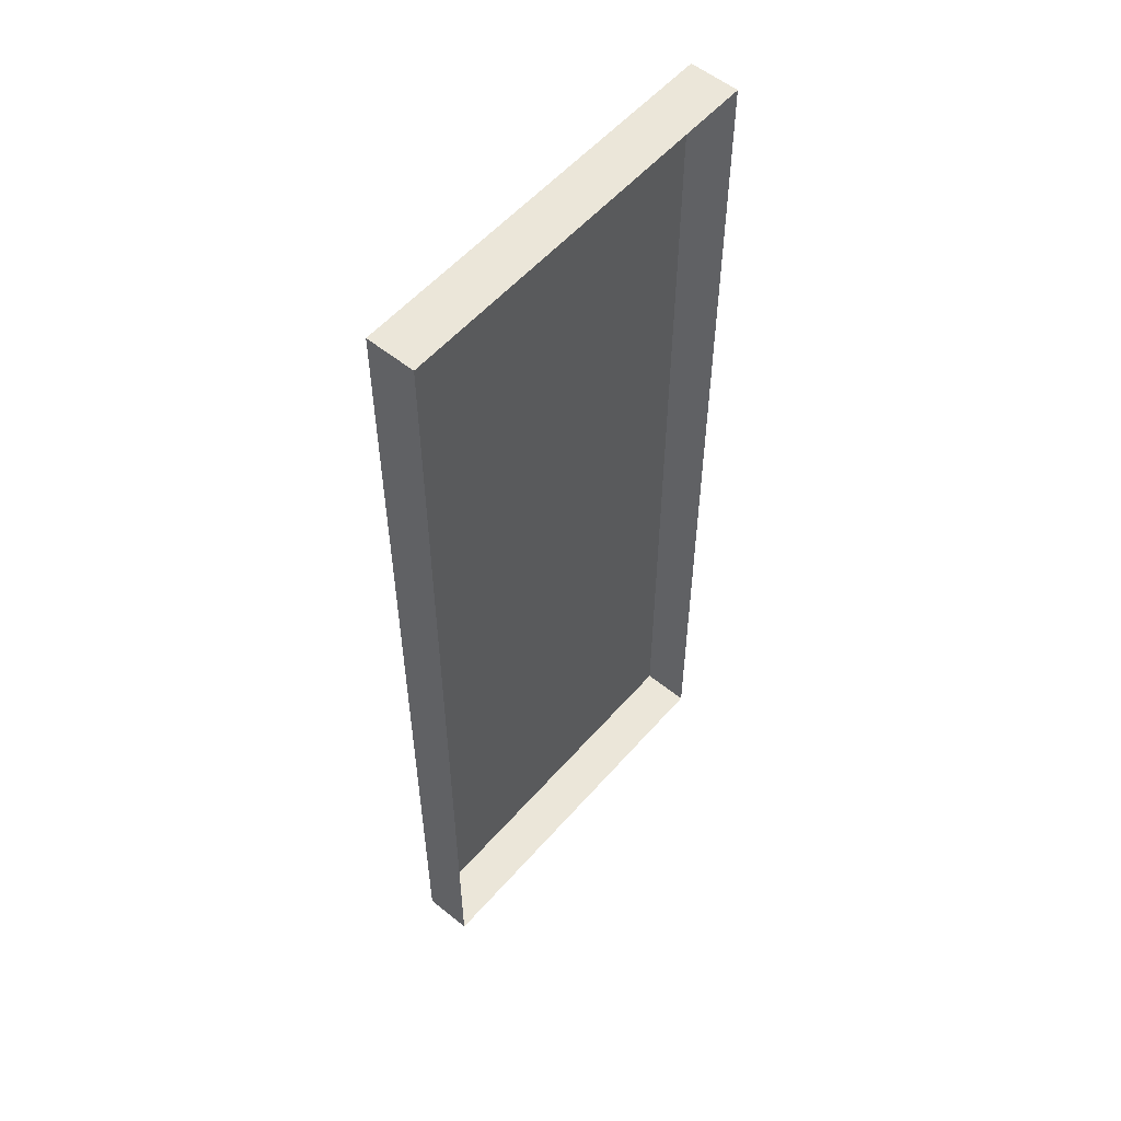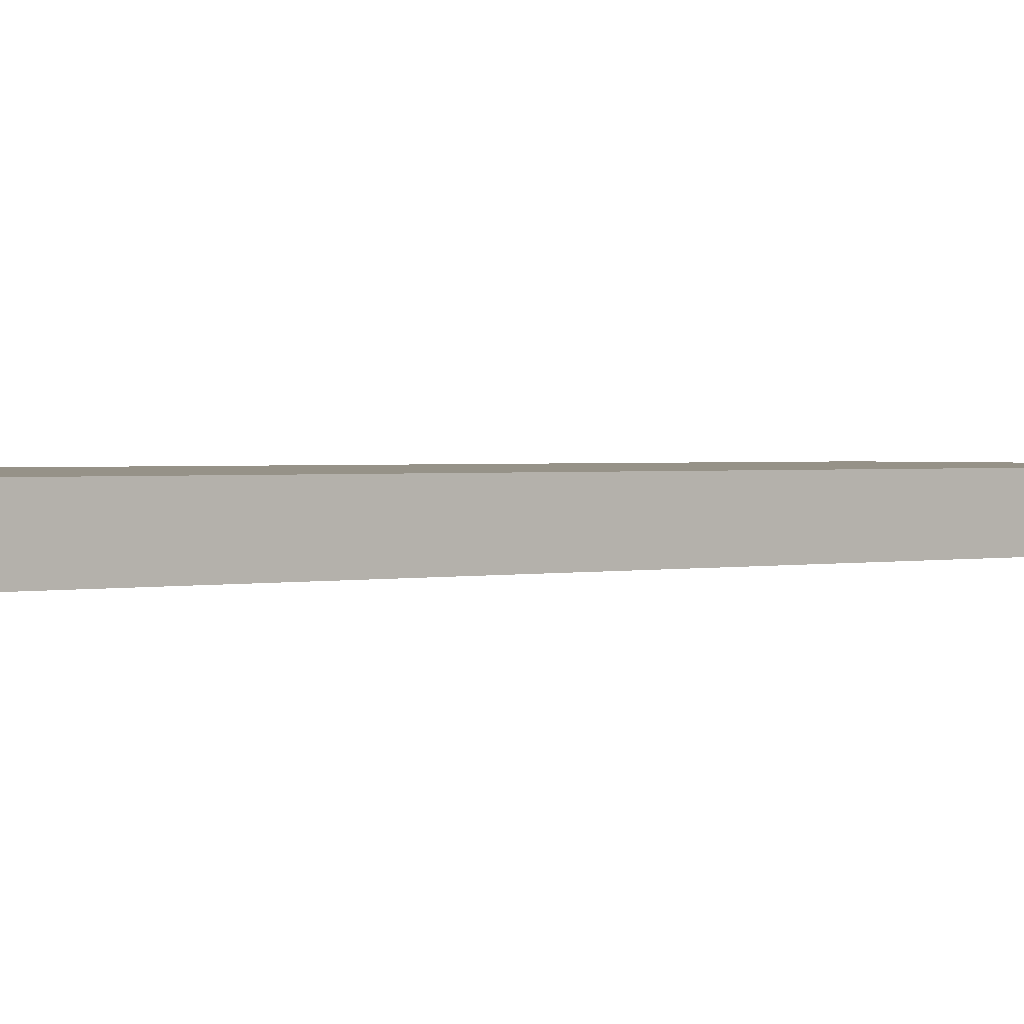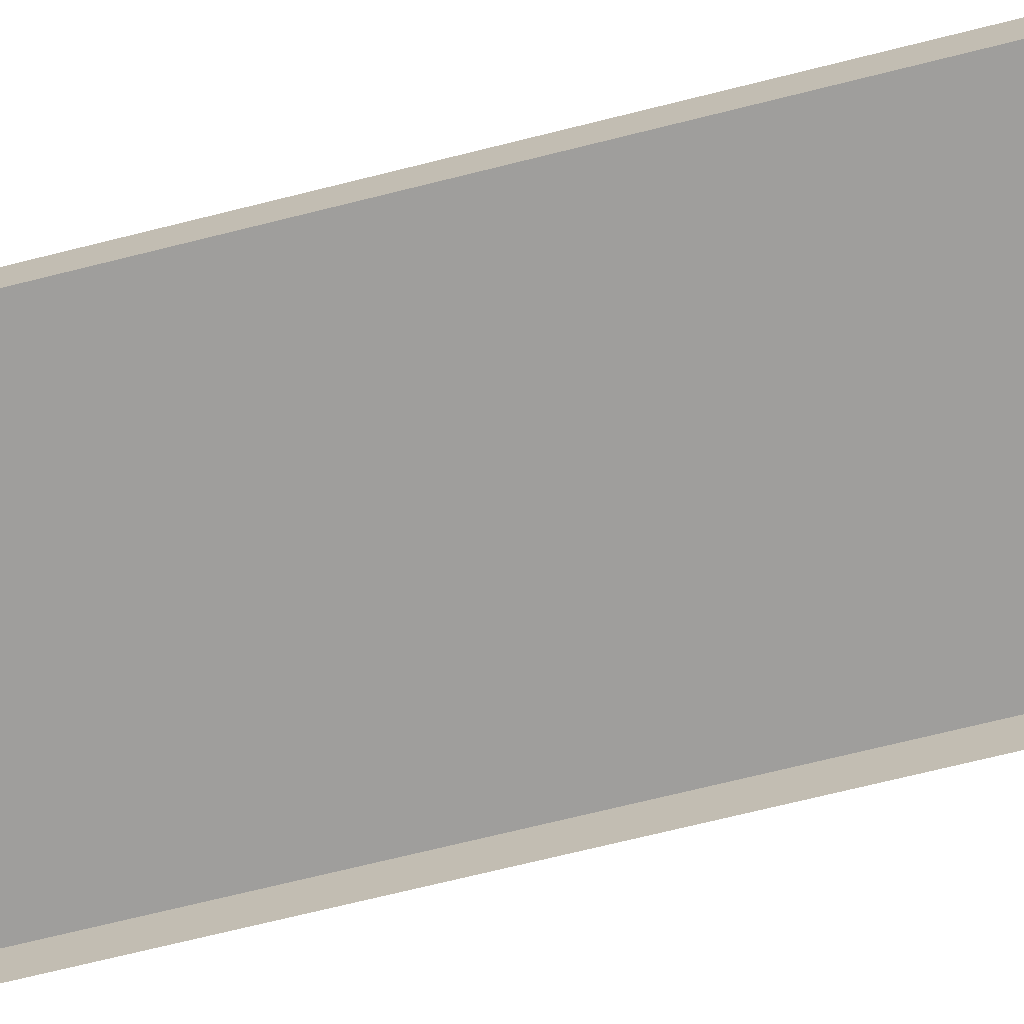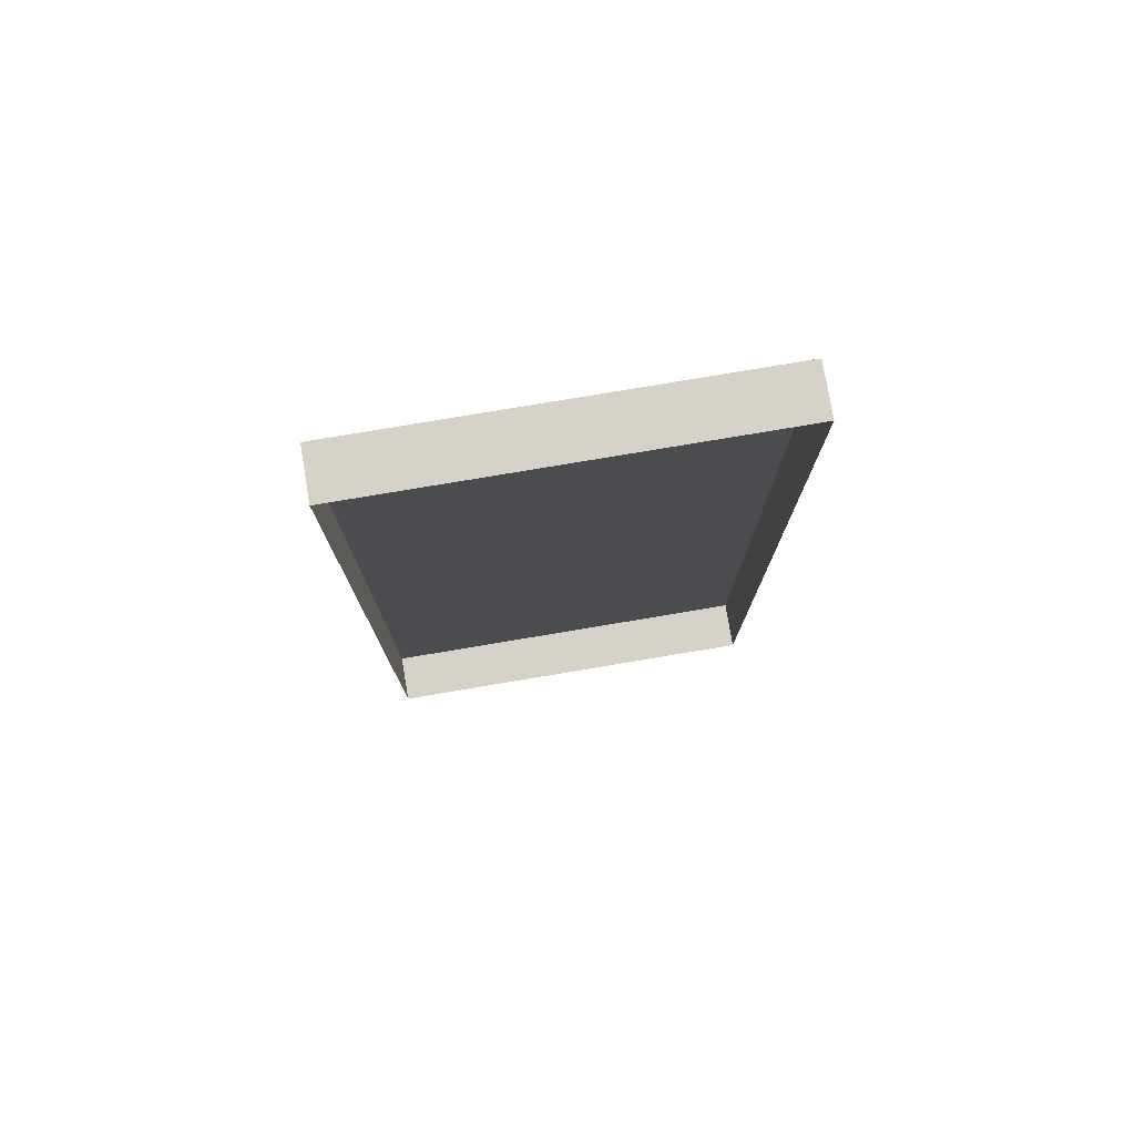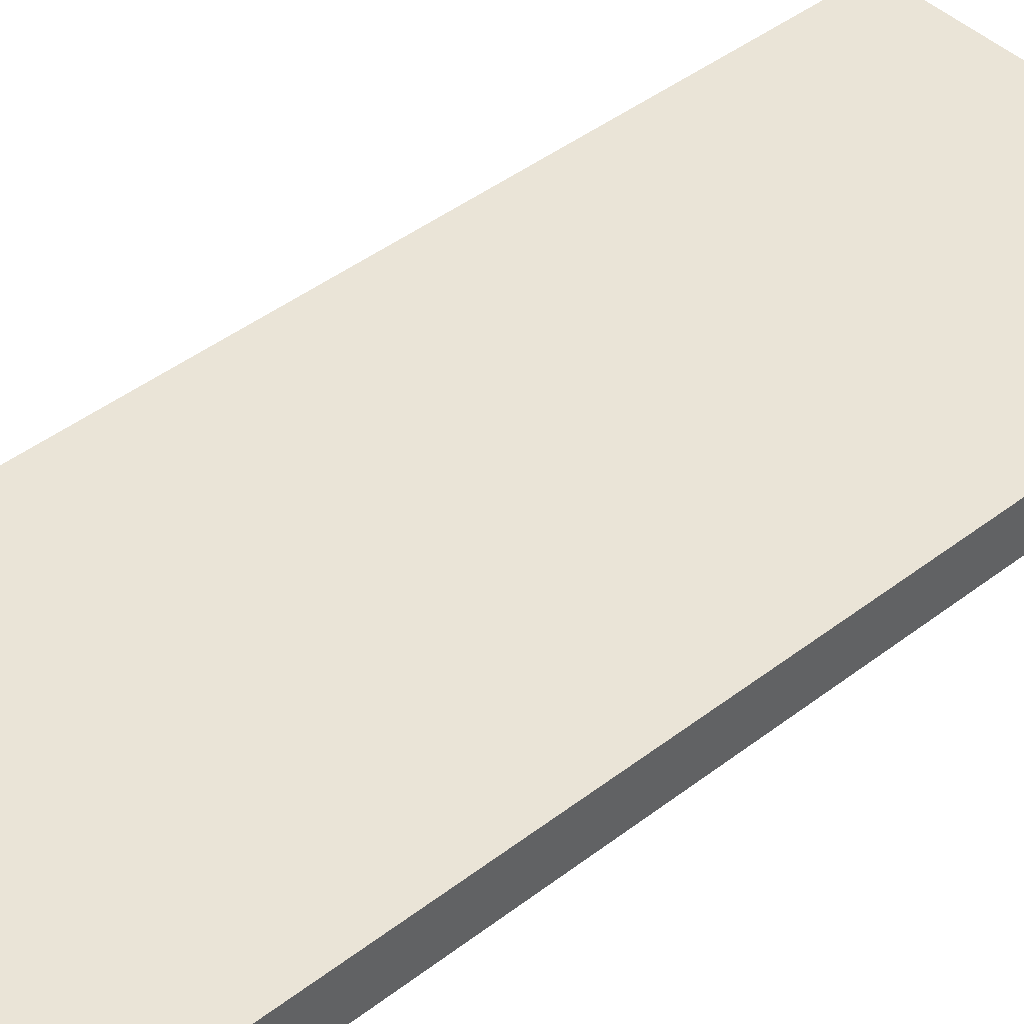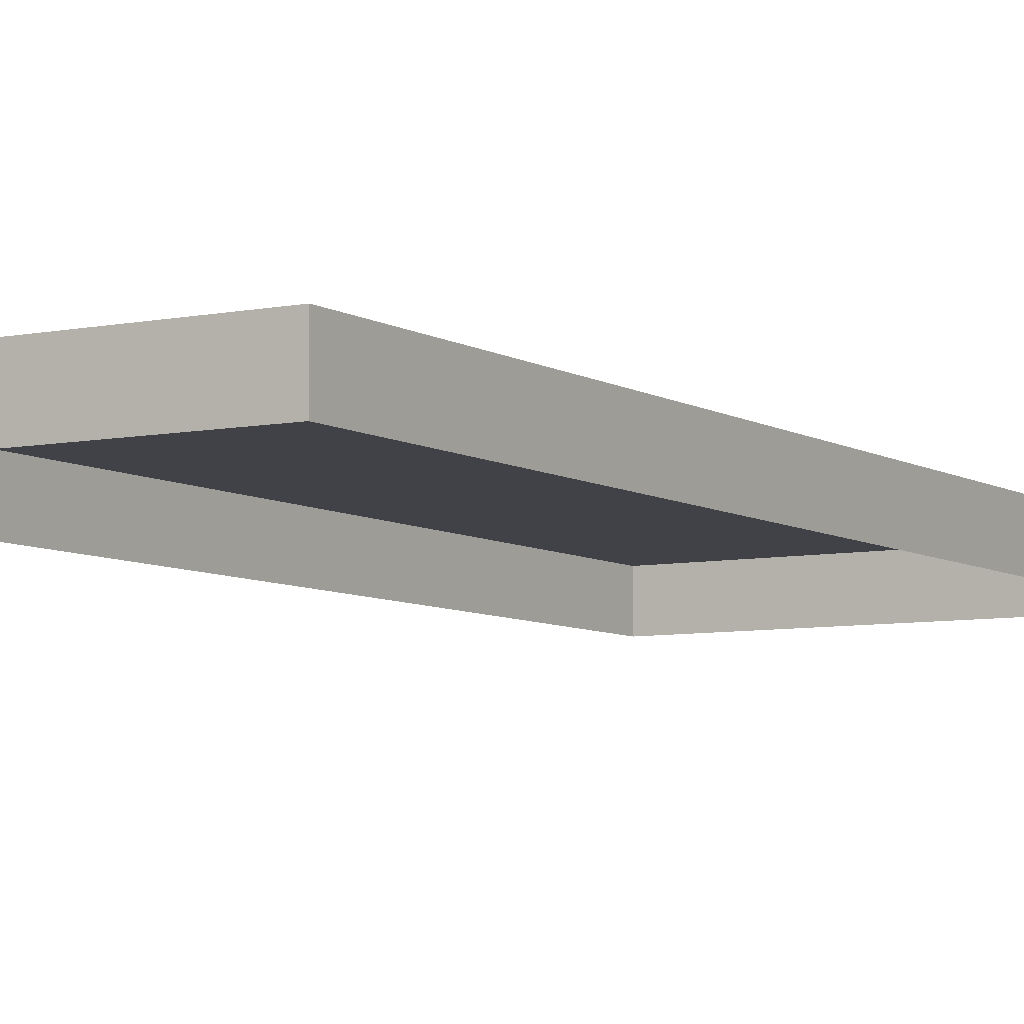
<metadata>
{"format":"obj","ext":"obj","renderer":"f3d","projection":"perspective","resolution":1024,"background":"white","views":[{"elev":55.5,"azim":130.4,"up":"+Y"},{"elev":1.2,"azim":47.9,"up":"+Z"},{"elev":-71.1,"azim":104.0,"up":"+Z"},{"elev":78.1,"azim":170.5,"up":"+Y"},{"elev":43.9,"azim":-132.0,"up":"+Z"},{"elev":-6.8,"azim":31.0,"up":"+Z"}]}
</metadata>
<code>
g pb_Mesh378550
v 1.296 2.997 1.431e-06
v 1.296 2.997 0.15
v 1.296 0 0.15
v 1.296 0 1.431e-06
v 1.296 2.997 1.431e-06
v 2.5 2.997 1.221e-06
v 2.5 2.997 0.15
v 1.296 2.997 0.15
v 1.296 0 0.15
v 2.5 0 0.15
v 2.5 0 1.221e-06
v 1.296 0 1.431e-06
v 2.5 2.997 0.15
v 2.5 0 0.15
v 1.296 0 0.15
v 1.296 2.997 0.15
v 2.5 2.997 1.221e-06
v 2.5 0 1.221e-06
v 2.5 0 0.15
v 2.5 2.997 0.15
g pb_Mesh378550_0
f 3 2 1
f 4 3 1
f 7 6 5
f 8 7 5
f 11 10 9
f 12 11 9
f 15 14 13
f 16 15 13
f 19 18 17
f 20 19 17

</code>
